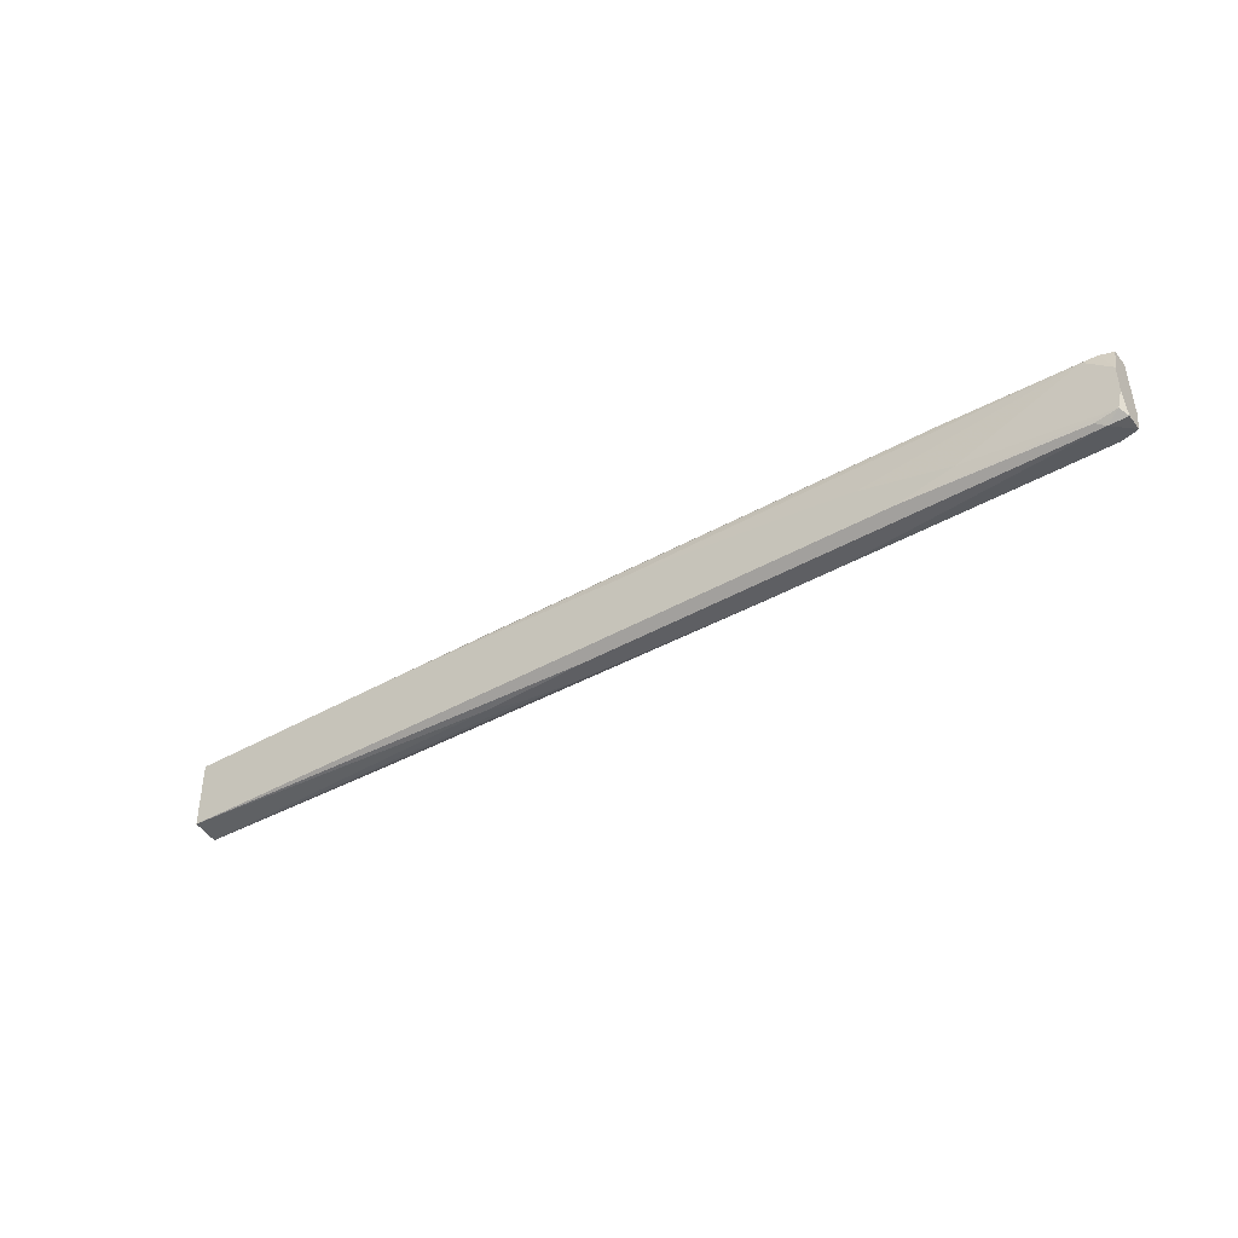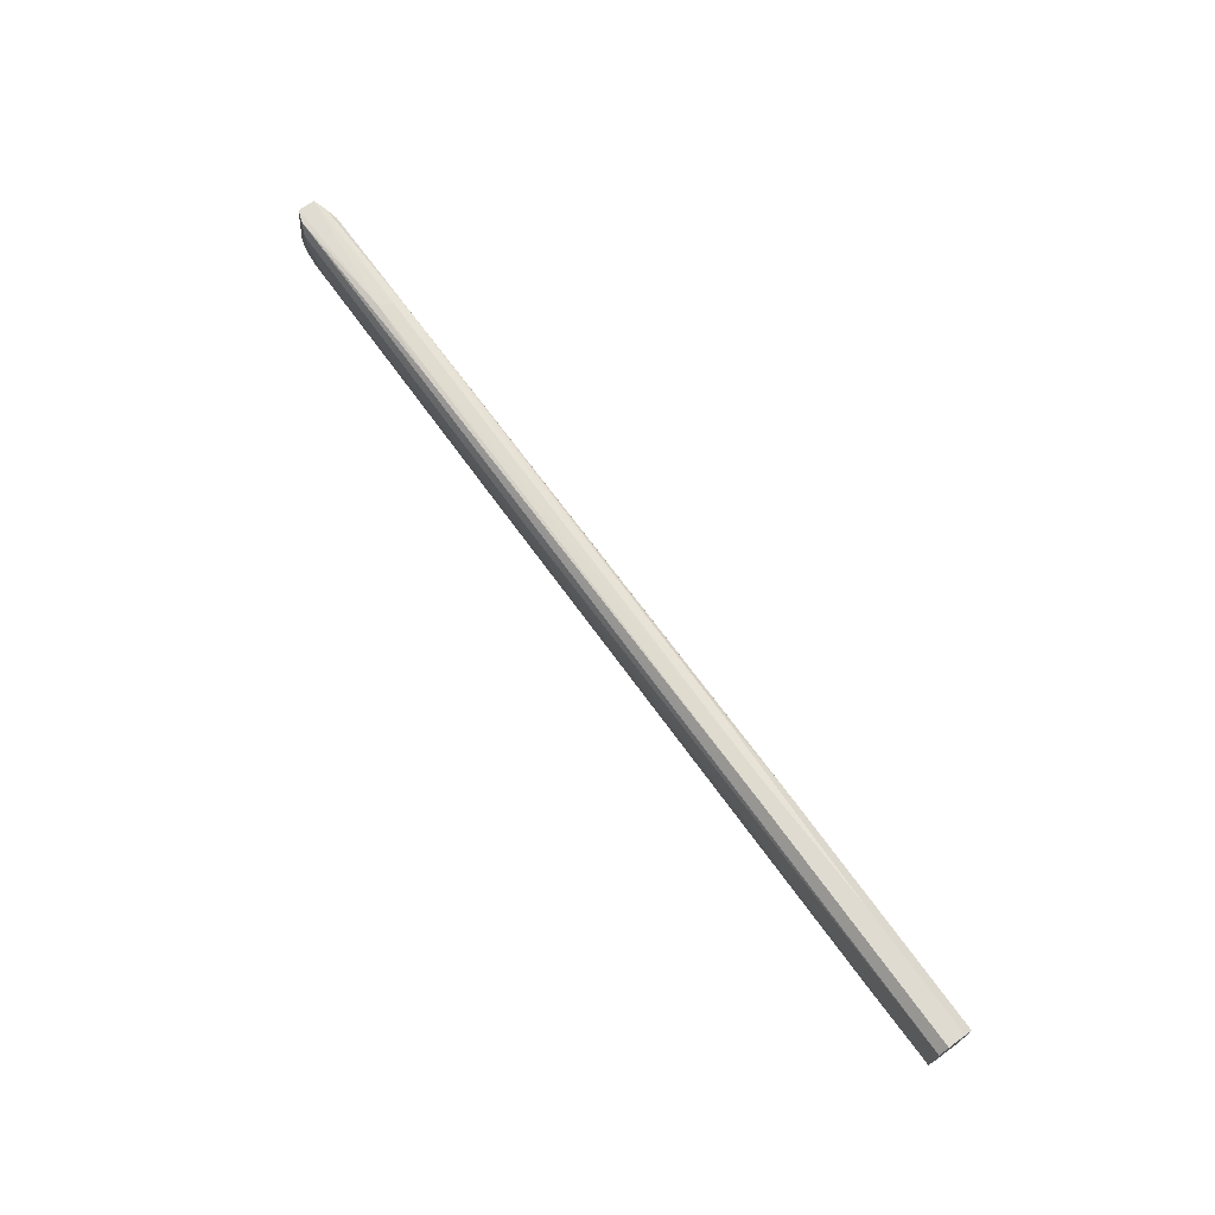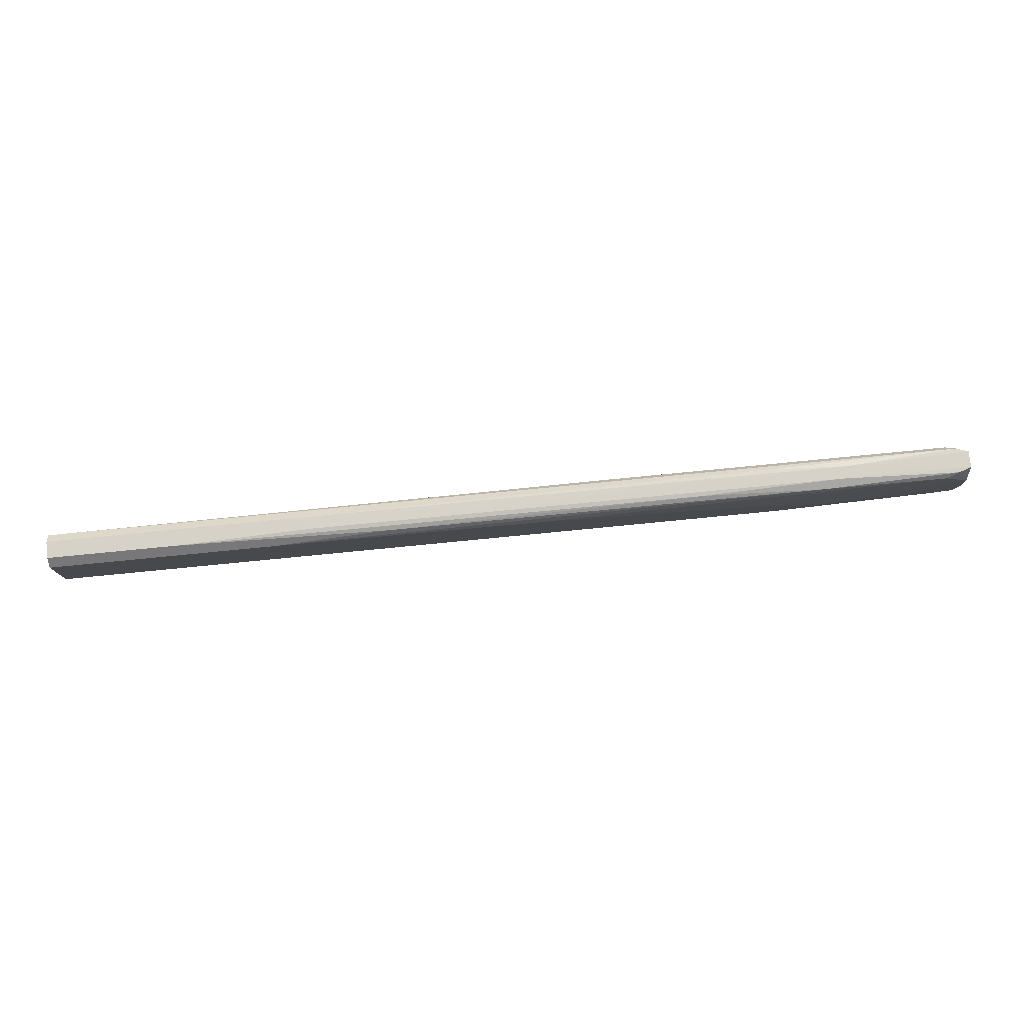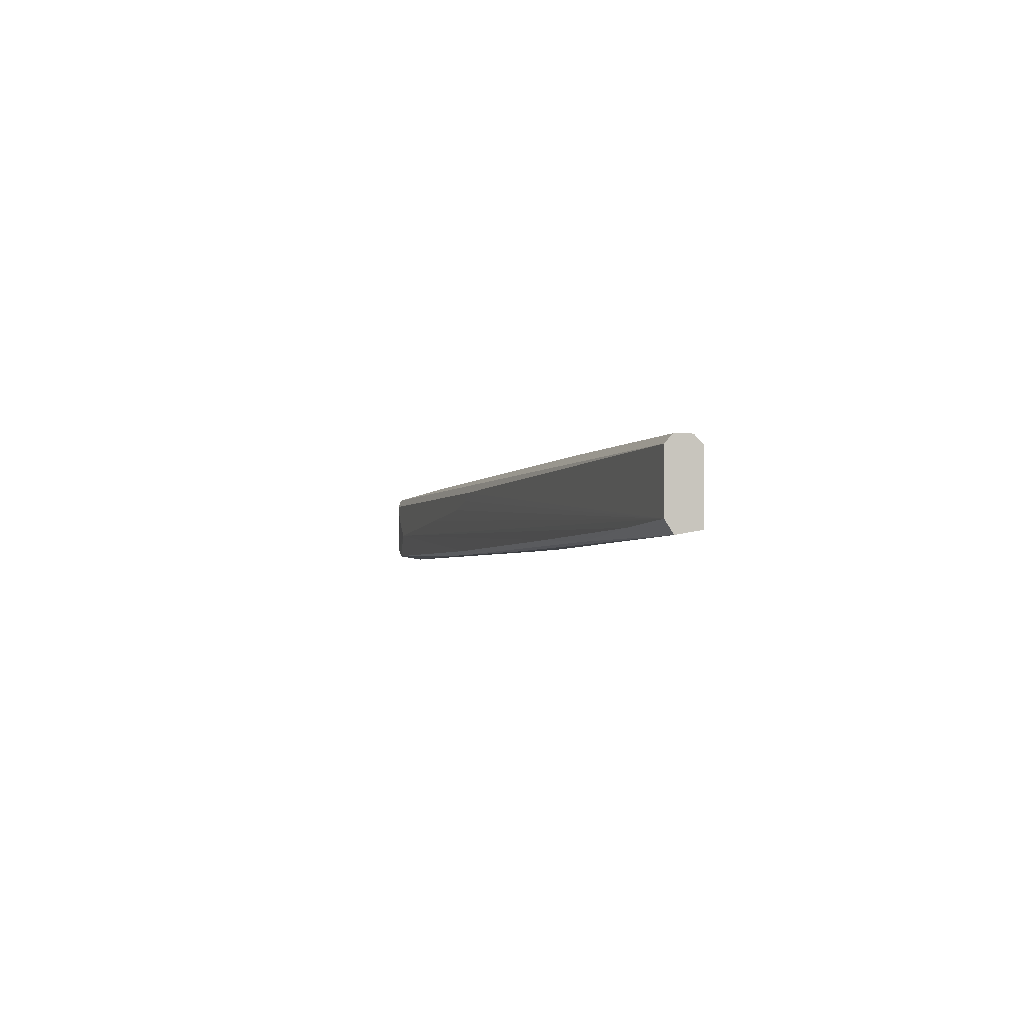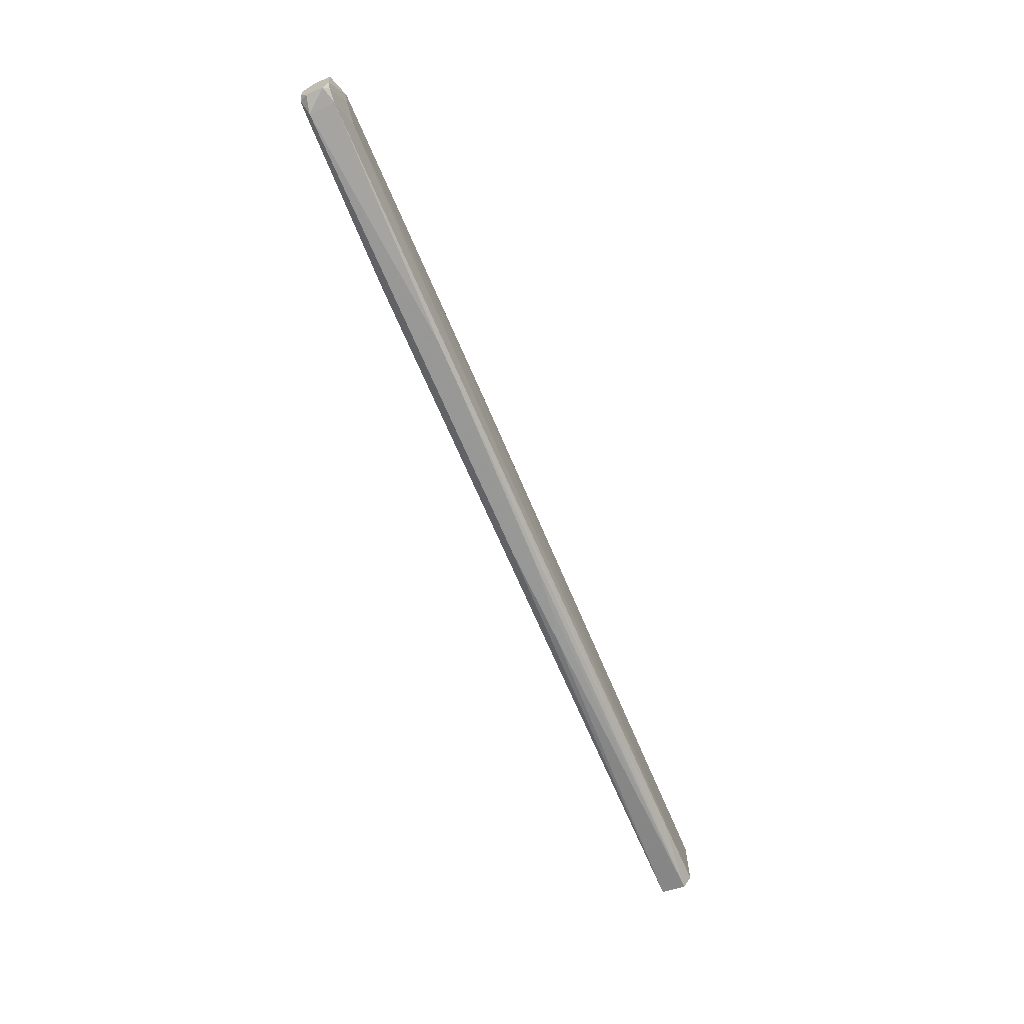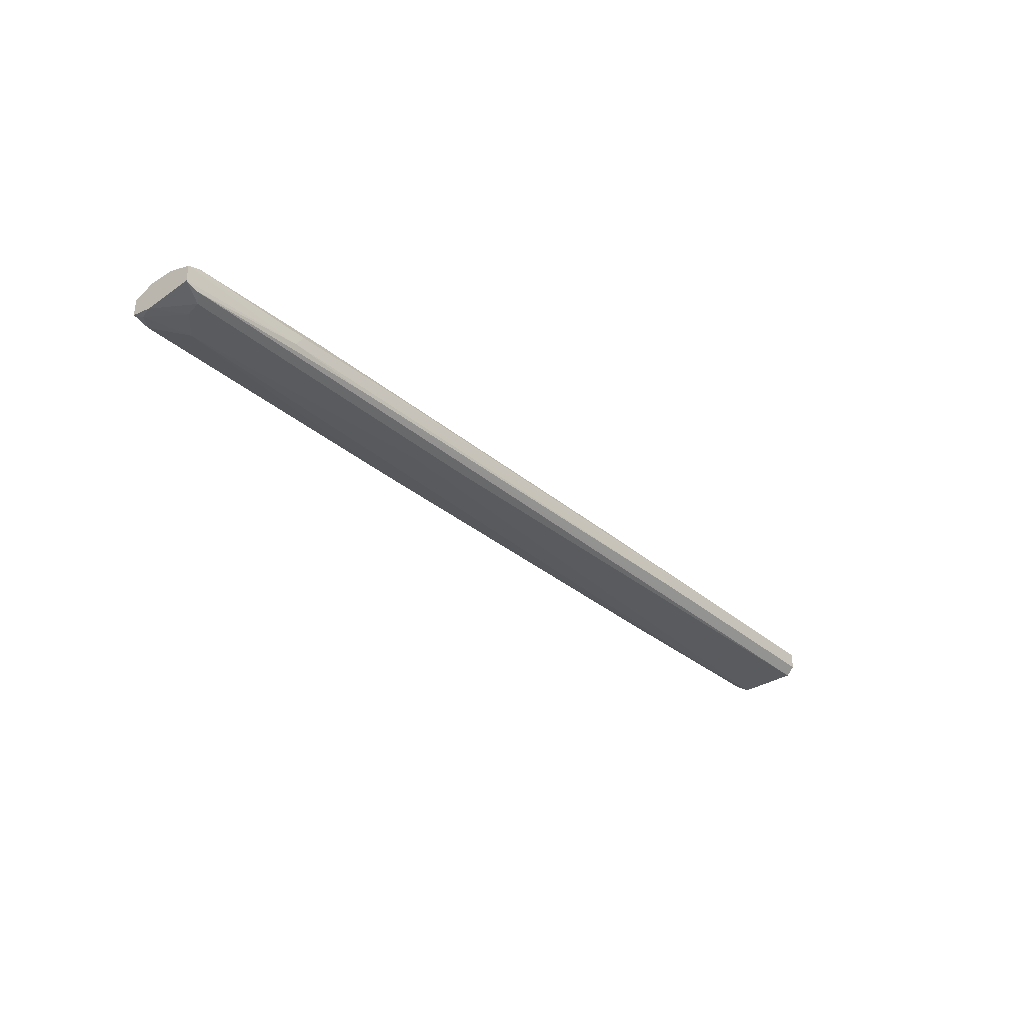
<metadata>
{"format":"obj","ext":"obj","renderer":"f3d","projection":"perspective","resolution":1024,"background":"white","views":[{"elev":-40.8,"azim":35.1,"up":"+Y"},{"elev":70.2,"azim":-125.8,"up":"+Y"},{"elev":77.9,"azim":-5.6,"up":"+Y"},{"elev":-2.5,"azim":-106.3,"up":"+Y"},{"elev":-68.4,"azim":113.1,"up":"+Y"},{"elev":-33.5,"azim":130.7,"up":"+Z"}]}
</metadata>
<code>
v 0.0824 -0.006907 0.000489
v -0.02644 0.005937 0.000489
v -0.04943 0.005937 0.001165
v -0.06973 -0.004878 -0.00289
v 0.07902 0.003231 -0.003567
v -0.06973 -0.006231 0.002518
v 0.07833 0.003908 0.001841
v -0.06973 0.004584 -0.00289
v 0.07969 -0.006907 -0.00289
v -0.06973 0.004584 0.002518
v 0.05129 -0.006231 0.002518
v -0.009555 -0.007584 -0.000862
v 0.08037 0.004584 -0.00289
v 0.07969 -0.007585 0.001165
v -0.06973 -0.006907 -0.001538
v -0.06973 0.005937 -0.001538
v 0.04859 -0.000824 -0.003567
v 0.01004 0.003231 0.002518
v 0.0824 0.004584 0.000489
v 0.08171 -0.006231 0.001841
v 0.02356 0.003231 -0.003567
v 0.03168 -0.007584 -0.002214
v 0.07495 -0.002851 -0.003567
v 0.06212 0.005262 -0.001538
v 0.001941 -0.007584 0.001165
v -0.01901 -0.006231 -0.00289
v 0.03775 0.00526 0.001165
v 0.0824 -0.003527 -0.00289
v 0.06009 -0.004203 0.002518
v -0.0332 0.004584 0.002518
v -0.02982 0.005937 -0.001538
v -0.06973 0.005937 0.001165
v 0.06076 0.005262 0.000489
v 0.0824 0.000527 0.001841
v -0.01563 -0.007584 0.000489
v 0.05805 0.004584 0.001841
v 0.0824 0.004584 -0.002214
v 0.02965 -0.006907 -0.00289
v 0.04589 -0.000824 0.002518
v -0.03591 -0.006907 -0.002214
v -0.05619 -0.005555 -0.00289
v -0.01427 0.00526 0.001841
v 0.0824 -0.006907 -0.002214
v 0.03168 0.000527 -0.003567
v 0.04859 0.005262 -0.002214
v 0.08037 0.004584 0.001165
v 0.03979 -0.007585 -0.002214
v 0.07833 -0.006907 0.001841
v -0.001439 -0.007584 -0.001538
v 0.08171 -0.005555 -0.00289
v 0.0824 -0.003527 0.001841
v 0.07833 0.000527 -0.003567
v 0.02559 0.00188 -0.003567
v 0.04115 -0.000149 0.002518
f 18 39 54
f 4 6 8
f 8 6 10
f 10 6 11
f 5 8 13
f 11 6 14
f 6 4 15
f 3 2 16
f 8 10 16
f 10 11 18
f 14 1 20
f 4 8 21
f 8 5 21
f 5 17 21
f 4 17 23
f 17 5 23
f 14 6 25
f 19 1 28
f 18 11 29
f 11 20 29
f 3 10 30
f 10 18 30
f 16 2 31
f 2 24 31
f 10 3 32
f 3 16 32
f 16 10 32
f 2 3 33
f 24 2 33
f 19 24 33
f 3 27 33
f 1 19 34
f 7 29 34
f 6 15 35
f 15 12 35
f 25 6 35
f 14 25 35
f 18 7 36
f 30 18 36
f 33 27 36
f 5 13 37
f 13 24 37
f 24 19 37
f 28 5 37
f 19 28 37
f 23 9 38
f 26 23 38
f 29 7 39
f 18 29 39
f 22 15 40
f 38 22 40
f 26 38 40
f 15 4 41
f 4 23 41
f 23 26 41
f 40 15 41
f 26 40 41
f 27 3 42
f 3 30 42
f 36 27 42
f 30 36 42
f 1 14 43
f 14 9 43
f 28 1 43
f 17 4 44
f 21 17 44
f 13 8 45
f 8 16 45
f 24 13 45
f 16 31 45
f 31 24 45
f 19 33 46
f 7 34 46
f 34 19 46
f 36 7 46
f 33 36 46
f 9 14 47
f 35 12 47
f 14 35 47
f 38 9 47
f 22 38 47
f 11 14 48
f 20 11 48
f 14 20 48
f 12 15 49
f 15 22 49
f 47 12 49
f 22 47 49
f 9 23 50
f 43 9 50
f 28 43 50
f 20 1 51
f 29 20 51
f 1 34 51
f 34 29 51
f 23 5 52
f 5 28 52
f 50 23 52
f 28 50 52
f 4 21 53
f 44 4 53
f 21 44 53
f 7 18 54
f 39 7 54

</code>
